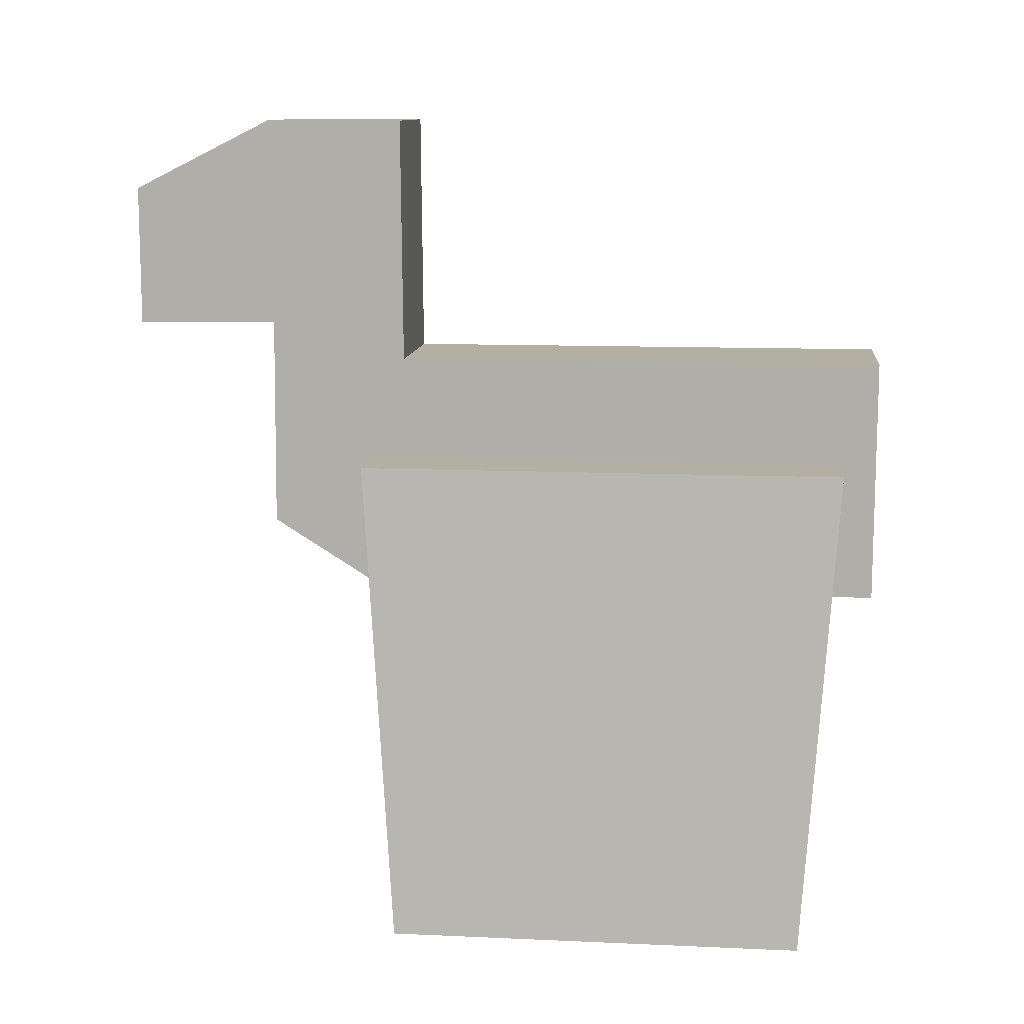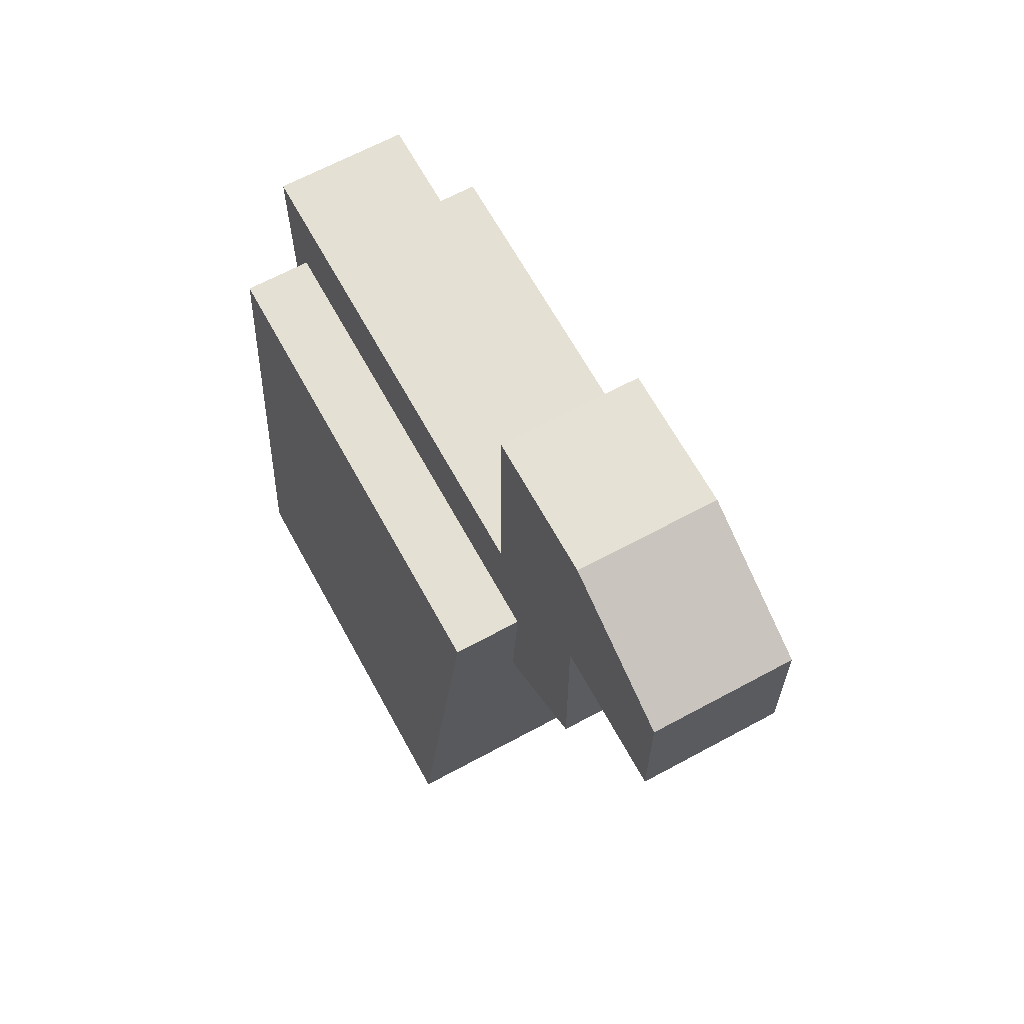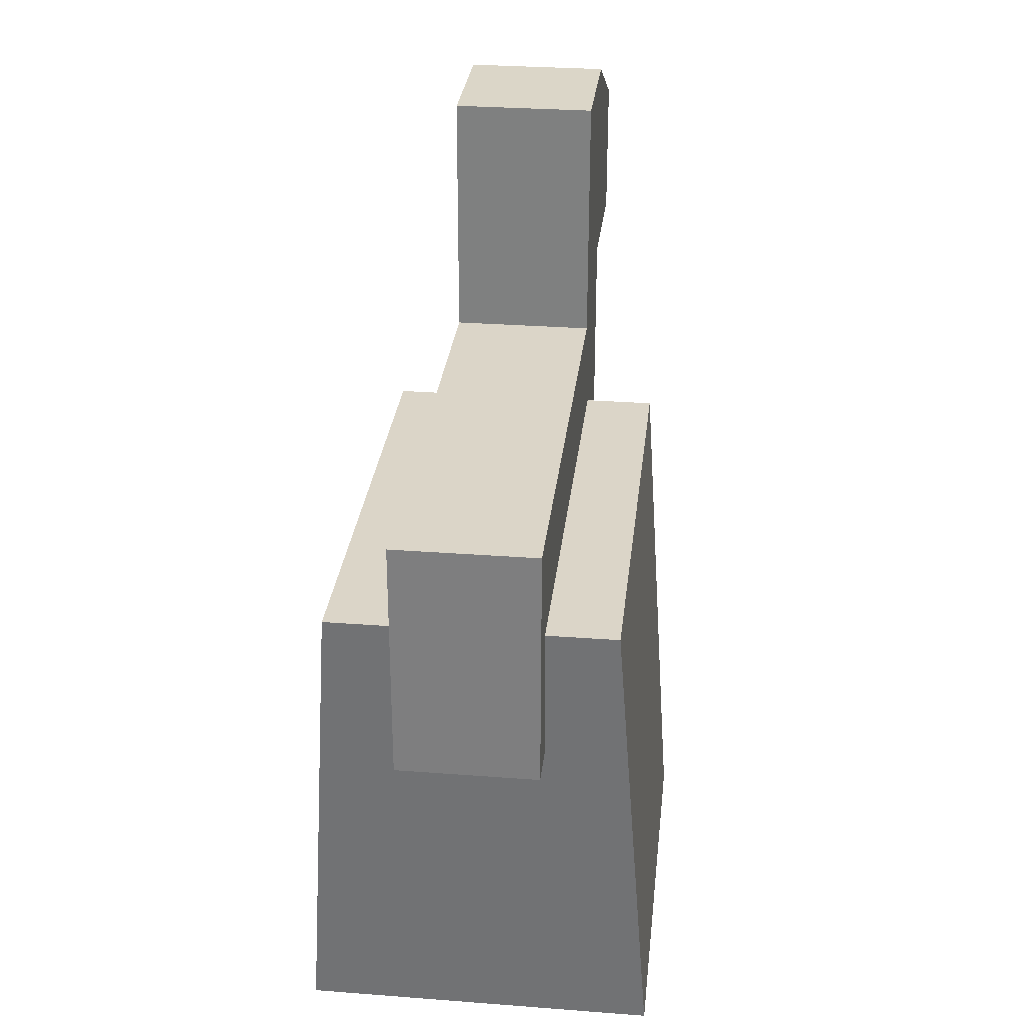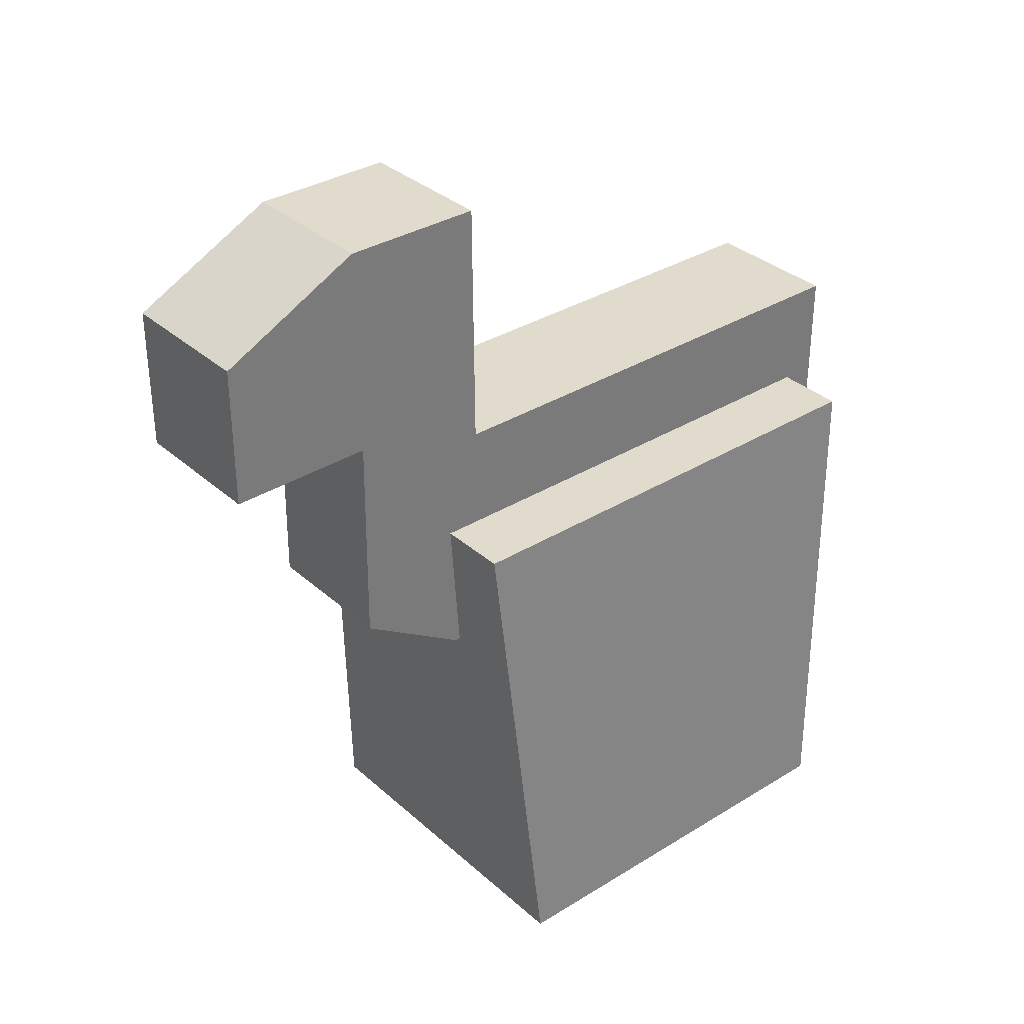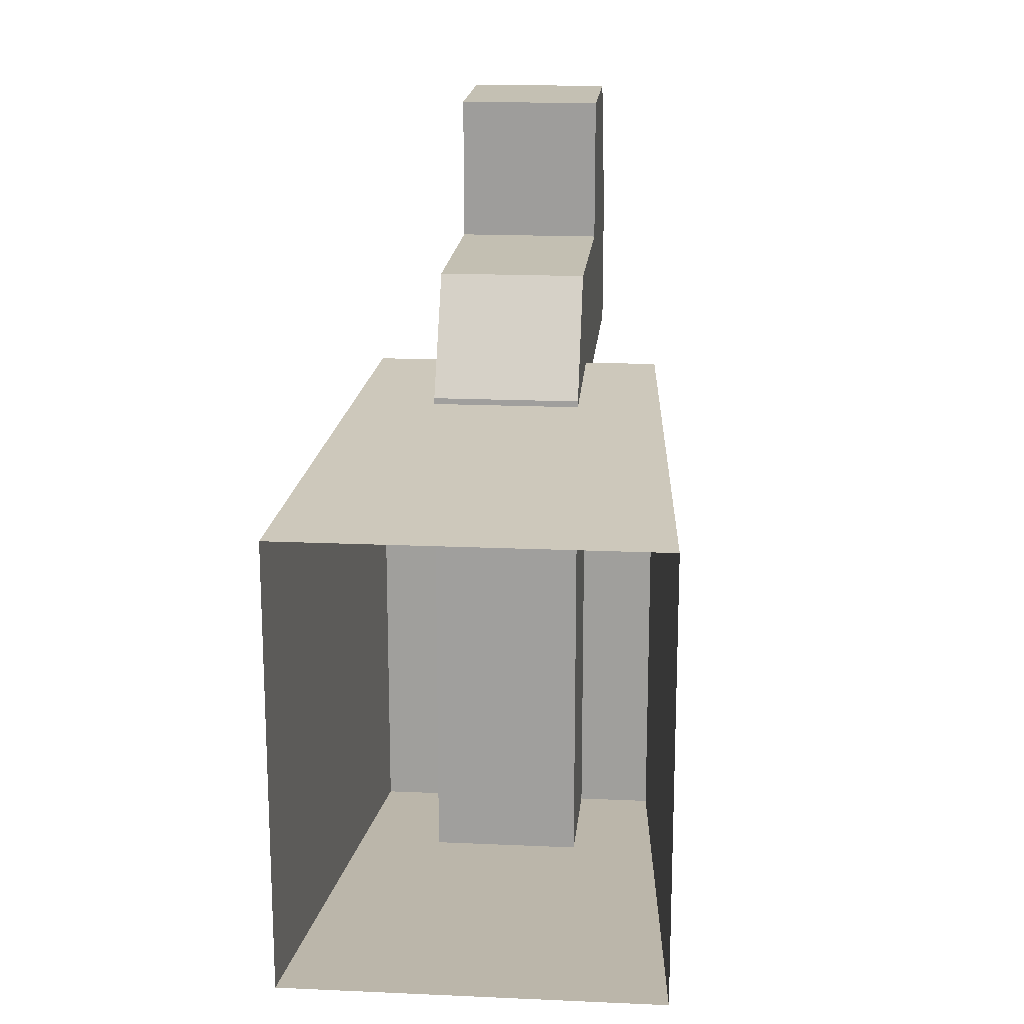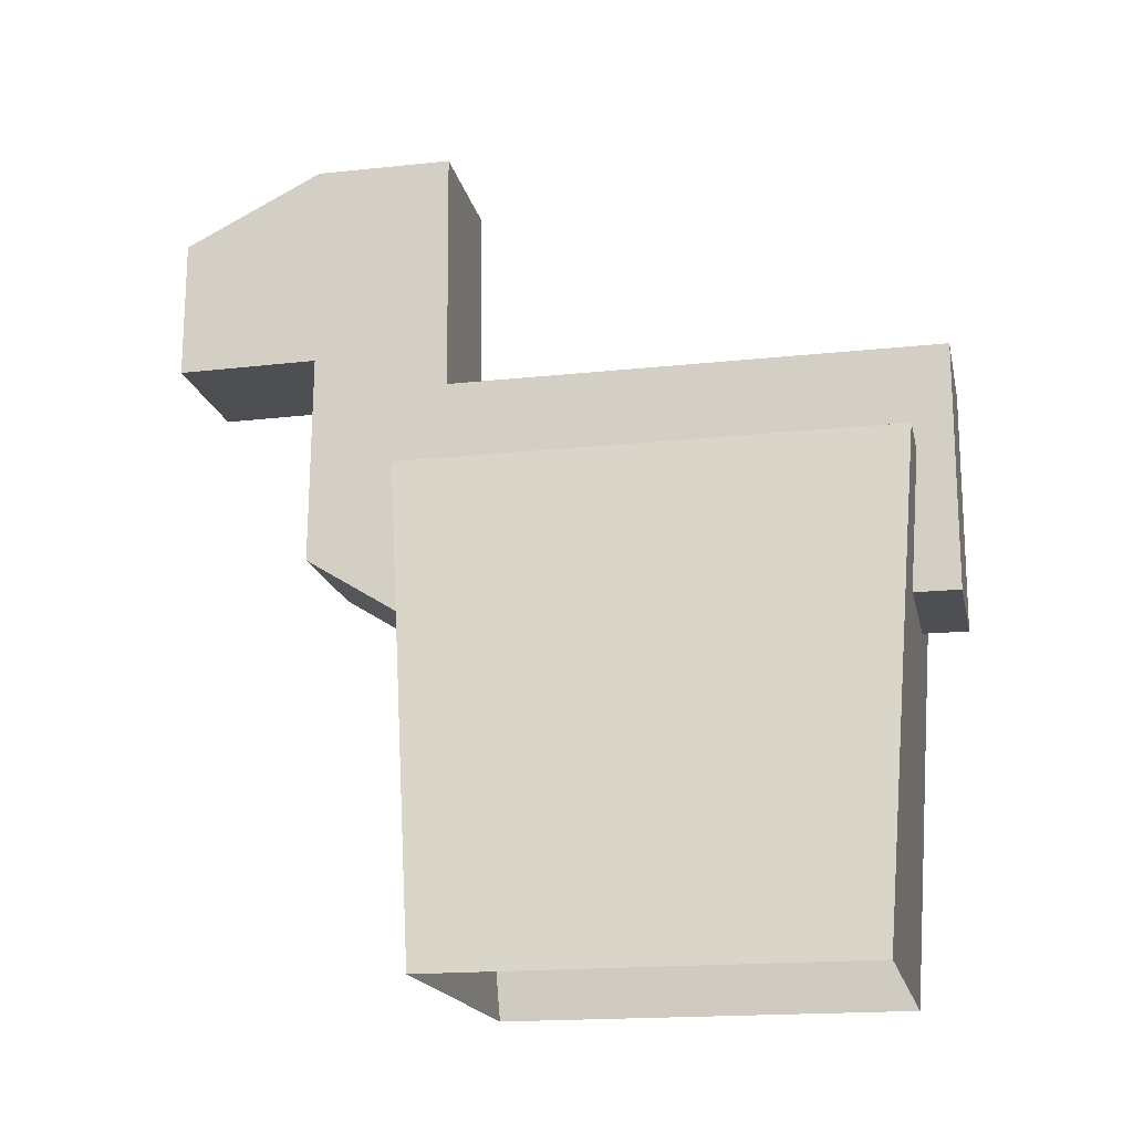
<metadata>
{"format":"obj","ext":"obj","renderer":"f3d","projection":"perspective","resolution":1024,"background":"white","views":[{"elev":11.1,"azim":96.3,"up":"+Y"},{"elev":65.2,"azim":-28.6,"up":"+Y"},{"elev":29.6,"azim":-173.6,"up":"+Y"},{"elev":33.8,"azim":50.0,"up":"+Y"},{"elev":18.0,"azim":5.0,"up":"+Z"},{"elev":-17.8,"azim":101.9,"up":"+Y"}]}
</metadata>
<code>
o Cube
v 0.1973 2.399 0.6077
v -0.4027 1.4 0.7
v 0.1973 1.698 0.6019
v -0.4027 1.4 -0.7
v 0.1973 2.2 1.4
v 0.3973 1.4 0.7
v 0.1973 1.8 1.4
v 0.3973 1.4 -0.7
v -0.2027 2.399 0.6077
v -0.2027 1.698 0.6019
v -0.2027 2.2 1.4
v -0.2027 1.8 1.4
v -0.5027 0 0.6
v -0.5027 0 -0.6
v 0.4973 0 -0.6
v 0.4973 0 0.6
v 0.1973 2.399 1.002
v 0.1973 1.803 0.995
v -0.2027 2.399 1.002
v -0.2027 1.803 0.995
v -0.2027 1.007 0.6885
v -0.2027 1.201 0.9998
v 0.1973 1.201 0.9998
v 0.1973 1.007 0.6885
v 0.1973 1.699 -0.8019
v -0.2027 1.699 -0.8019
v 0.1973 1.001 -0.8008
v -0.2027 1.001 -0.8008
f 13 2 4 14
f 14 4 8 15
f 15 8 6 16
f 16 6 2 13
f 20 10 21 22
f 8 4 2 6
f 3 1 17 18
f 12 11 19 20
f 17 19 11 5
f 20 18 7 12
f 7 5 11 12
f 18 17 5 7
f 10 9 1 3
f 20 19 9 10
f 1 9 19 17
f 21 24 23 22
f 10 3 25 26
f 18 20 22 23
f 3 18 23 24
f 26 25 27 28
f 3 24 27 25
f 21 10 26 28
f 24 21 28 27

</code>
